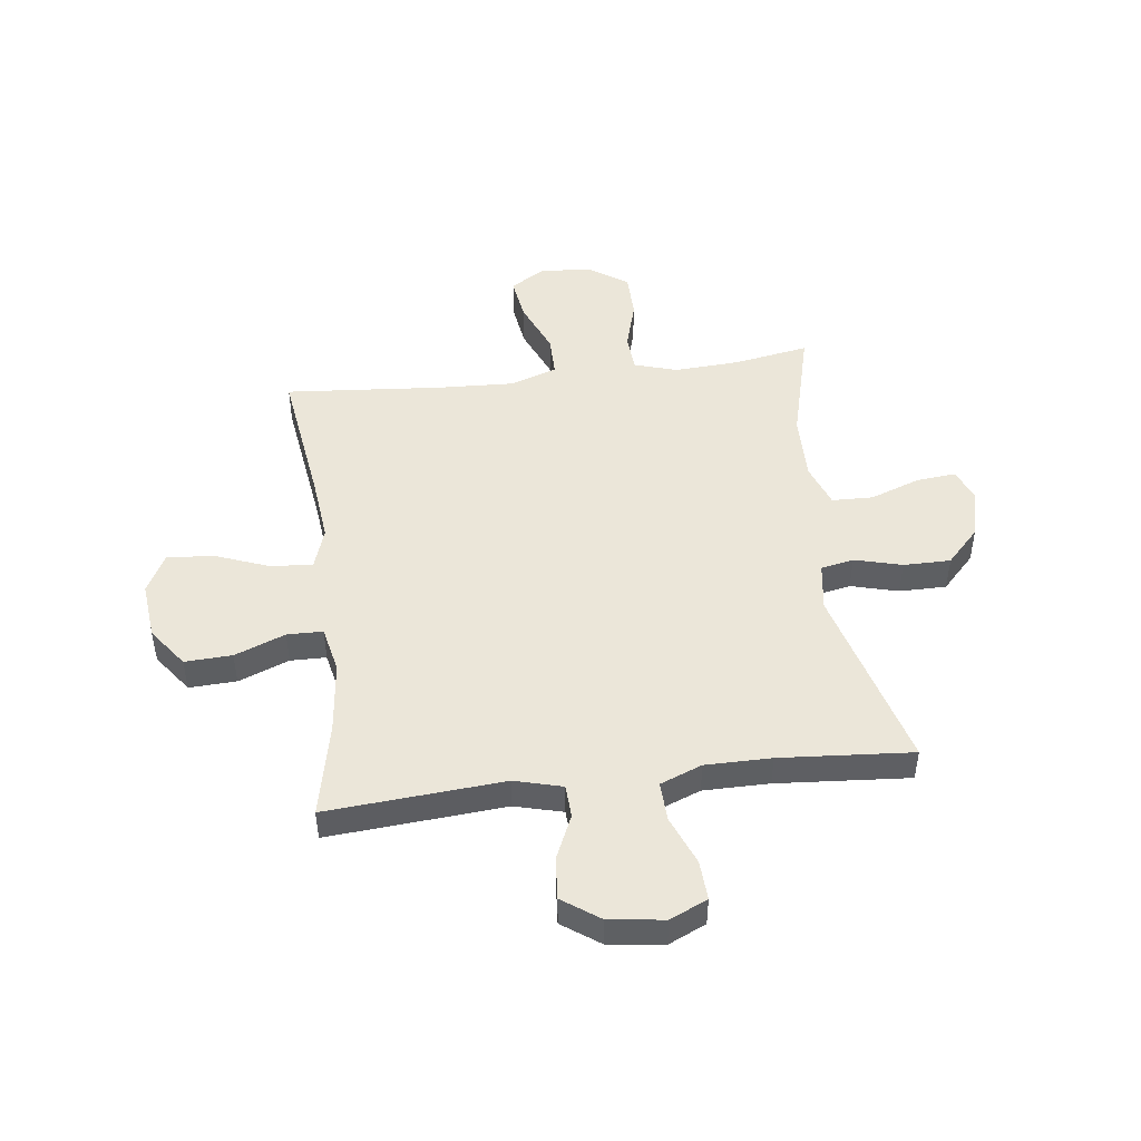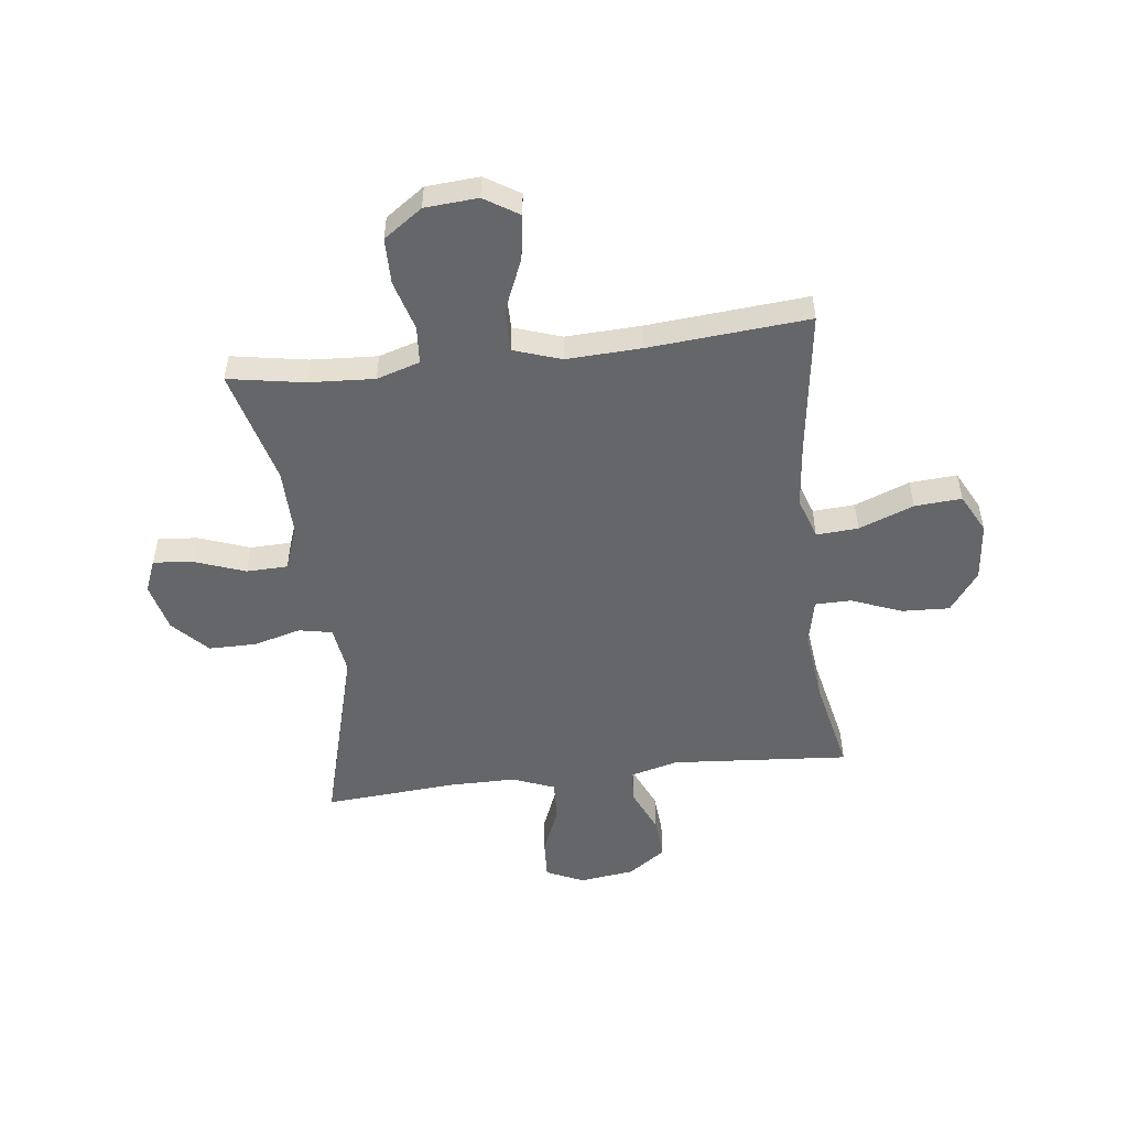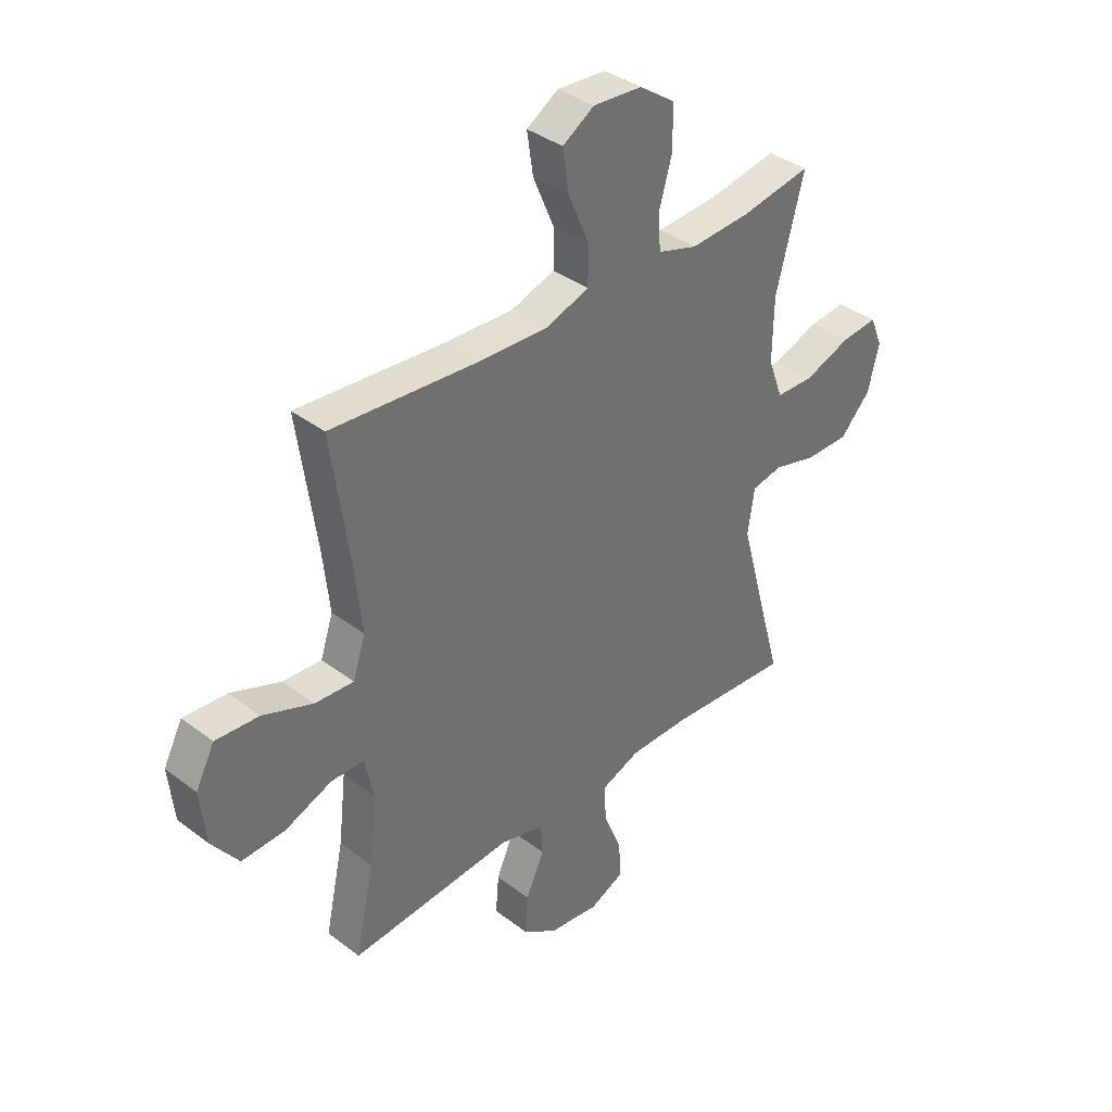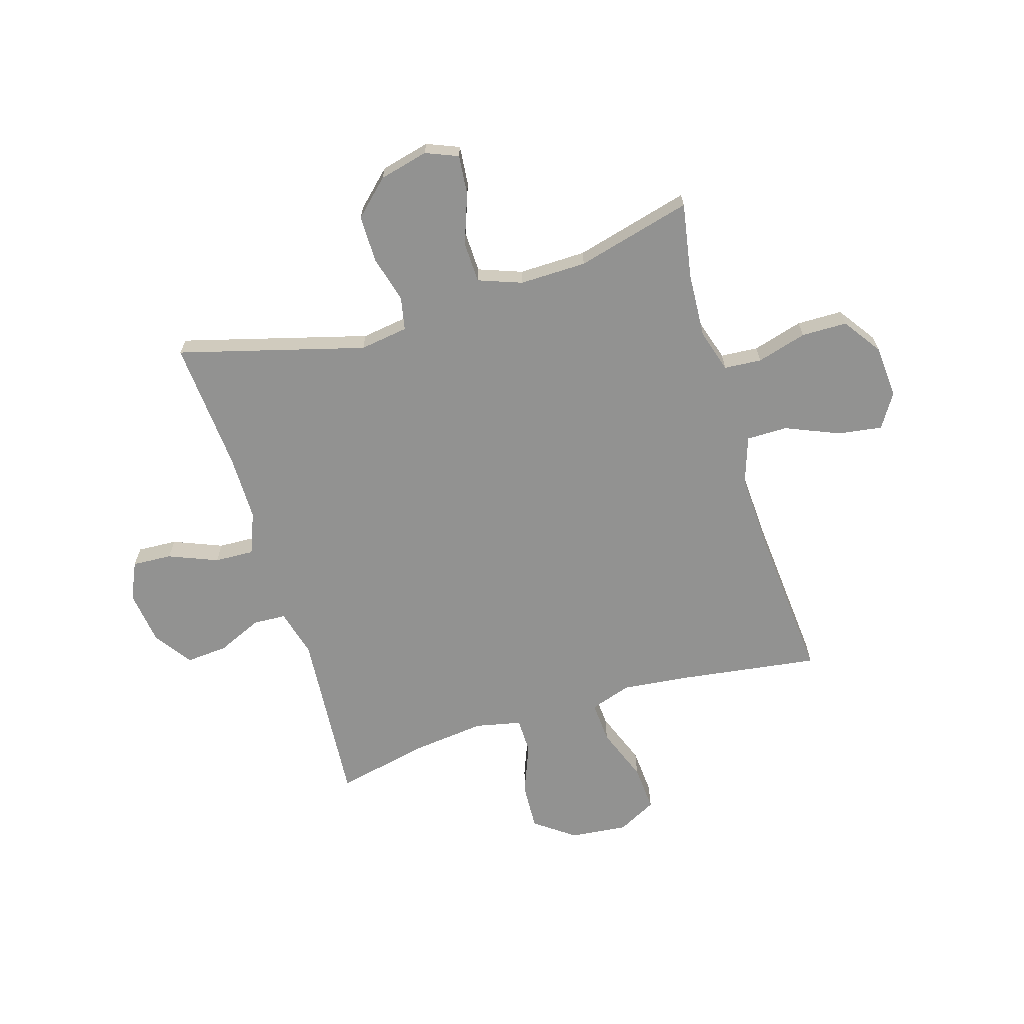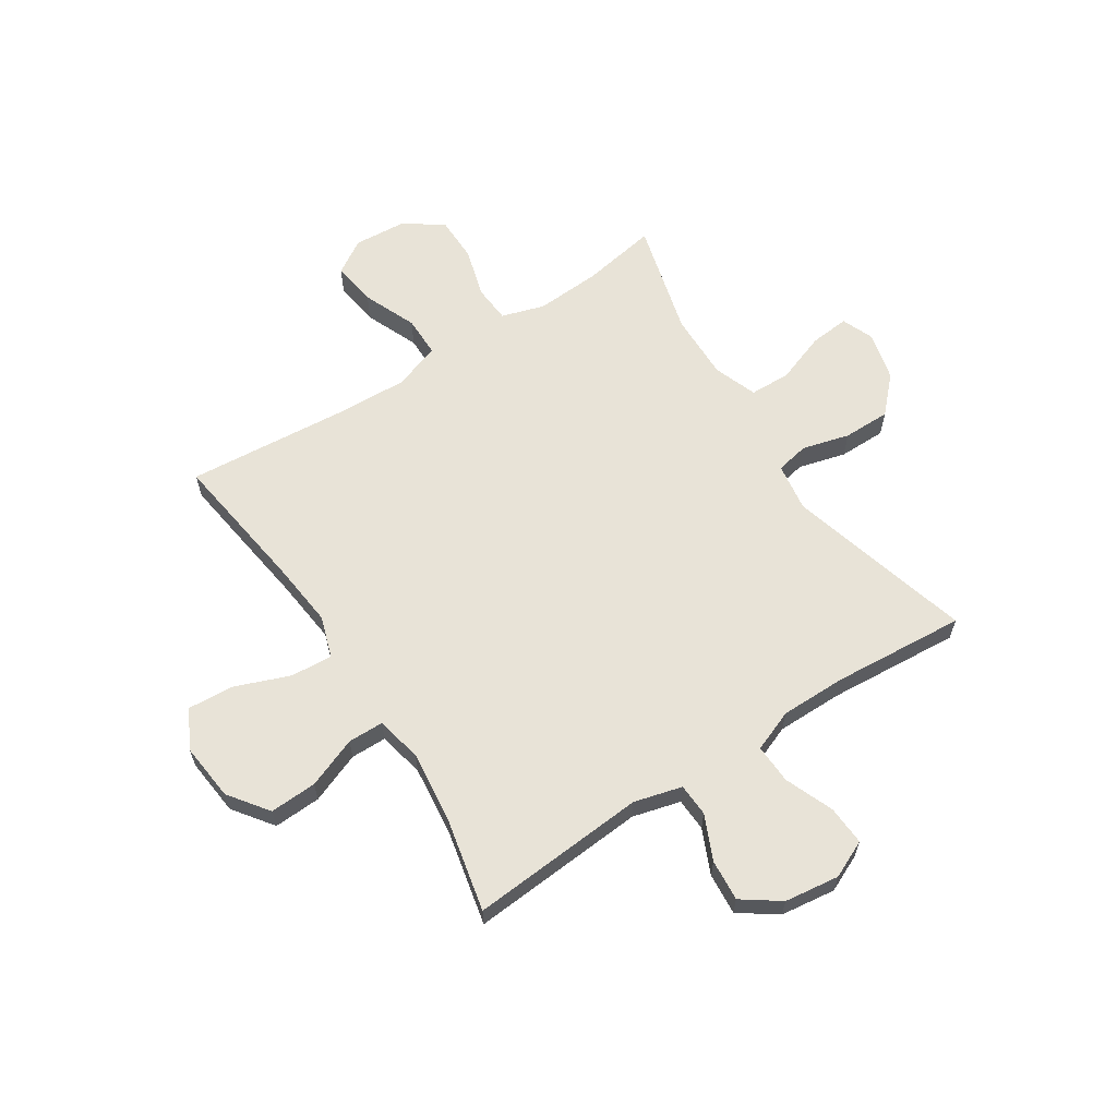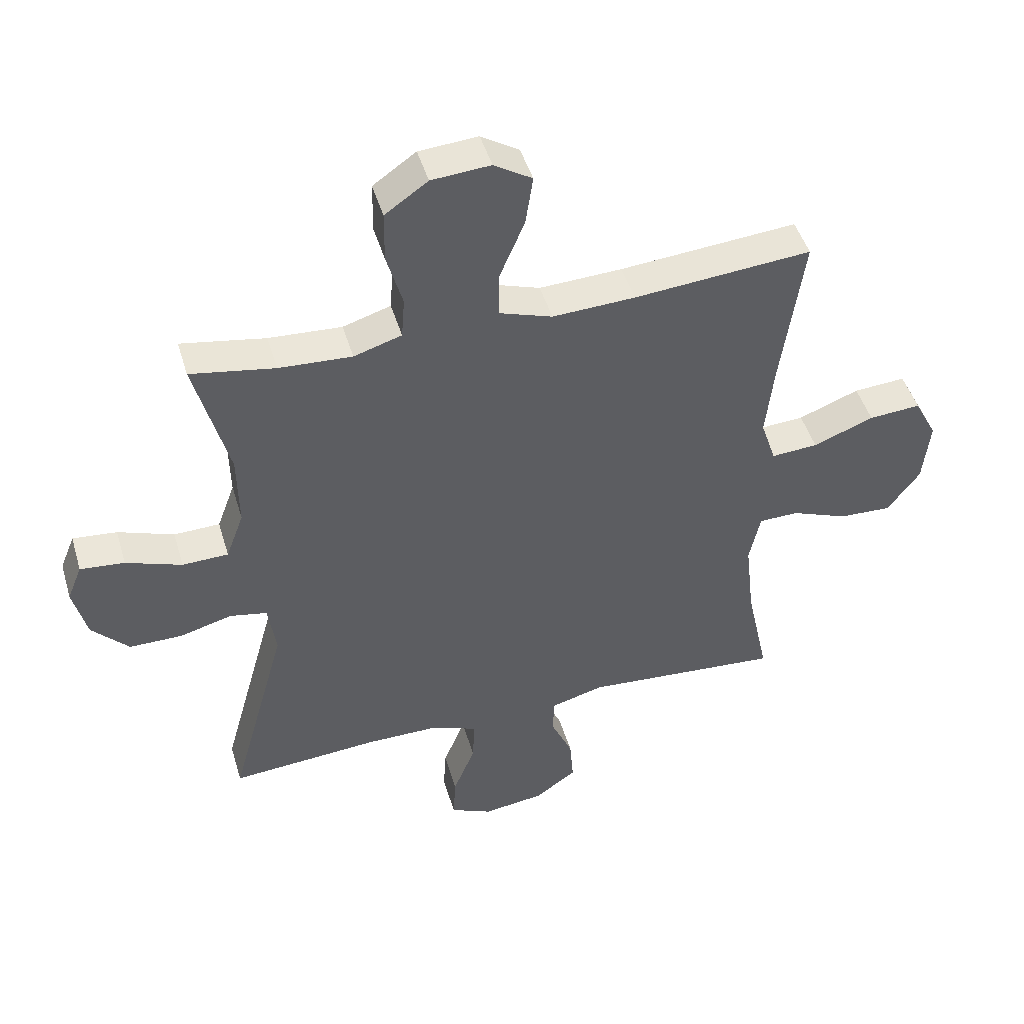
<metadata>
{"format":"obj","ext":"obj","renderer":"f3d","projection":"perspective","resolution":1024,"background":"white","views":[{"elev":47.7,"azim":172.9,"up":"+Y"},{"elev":-51.7,"azim":6.9,"up":"+Y"},{"elev":37.4,"azim":134.2,"up":"+Z"},{"elev":-66.3,"azim":-73.1,"up":"+Y"},{"elev":62.4,"azim":147.1,"up":"+Y"},{"elev":46.7,"azim":-16.3,"up":"+Z"}]}
</metadata>
<code>
v 0.5 0.07 -0.5
v 0.178 0.07 -0.475
v 0.091 0.07 -0.498
v 0.088 0.07 -0.558
v 0.124 0.07 -0.639
v 0.13 0.07 -0.715
v 0.062 0.07 -0.763
v -0.038 0.07 -0.776
v -0.106 0.07 -0.745
v -0.102 0.07 -0.673
v -0.066 0.07 -0.584
v -0.063 0.07 -0.512
v -0.139 0.07 -0.482
v -0.259 0.07 -0.482
v -0.5 0.07 -0.5
v -0.407 0.07 -0.161
v -0.42 0.07 -0.073
v -0.48 0.07 -0.061
v -0.566 0.07 -0.084
v -0.652 0.07 -0.084
v -0.712 0.07 -0.021
v -0.734 0.07 0.068
v -0.71 0.07 0.127
v -0.638 0.07 0.12
v -0.547 0.07 0.087
v -0.472 0.07 0.089
v -0.443 0.07 0.168
v -0.445 0.07 0.29
v -0.5 0.07 0.5
v -0.363 0.07 0.476
v -0.244 0.07 0.469
v -0.166 0.07 0.493
v -0.161 0.07 0.561
v -0.187 0.07 0.652
v -0.186 0.07 0.735
v -0.116 0.07 0.784
v -0.02 0.07 0.791
v 0.042 0.07 0.752
v 0.03 0.07 0.671
v -0.011 0.07 0.574
v -0.011 0.07 0.499
v 0.075 0.07 0.47
v 0.21 0.07 0.476
v 0.5 0.07 0.5
v 0.464 0.07 0.243
v 0.451 0.07 0.122
v 0.476 0.07 0.047
v 0.552 0.07 0.052
v 0.651 0.07 0.09
v 0.736 0.07 0.096
v 0.773 0.07 0.025
v 0.762 0.07 -0.08
v 0.709 0.07 -0.152
v 0.623 0.07 -0.148
v 0.531 0.07 -0.112
v 0.466 0.07 -0.113
v 0.448 0.07 -0.197
v 0.463 0.07 -0.329
v 0.5 0 -0.5
v 0.178 0 -0.475
v 0.091 0 -0.498
v 0.088 0 -0.558
v 0.124 0 -0.639
v 0.13 0 -0.715
v 0.062 0 -0.763
v -0.038 0 -0.776
v -0.106 0 -0.745
v -0.102 0 -0.673
v -0.066 0 -0.584
v -0.063 0 -0.512
v -0.139 0 -0.482
v -0.259 0 -0.482
v -0.5 0 -0.5
v -0.407 0 -0.161
v -0.42 0 -0.073
v -0.48 0 -0.061
v -0.566 0 -0.084
v -0.652 0 -0.084
v -0.712 0 -0.021
v -0.734 0 0.068
v -0.71 0 0.127
v -0.638 0 0.12
v -0.547 0 0.087
v -0.472 0 0.089
v -0.443 0 0.168
v -0.445 0 0.29
v -0.5 0 0.5
v -0.363 0 0.476
v -0.244 0 0.469
v -0.166 0 0.493
v -0.161 0 0.561
v -0.187 0 0.652
v -0.186 0 0.735
v -0.116 0 0.784
v -0.02 0 0.791
v 0.042 0 0.752
v 0.03 0 0.671
v -0.011 0 0.574
v -0.011 0 0.499
v 0.075 0 0.47
v 0.21 0 0.476
v 0.5 0 0.5
v 0.464 0 0.243
v 0.451 0 0.122
v 0.476 0 0.047
v 0.552 0 0.052
v 0.651 0 0.09
v 0.736 0 0.096
v 0.773 0 0.025
v 0.762 0 -0.08
v 0.709 0 -0.152
v 0.623 0 -0.148
v 0.531 0 -0.112
v 0.466 0 -0.113
v 0.448 0 -0.197
v 0.463 0 -0.329
f 53 54 55
f 52 53 55
f 51 52 55
f 50 51 55
f 49 50 55
f 48 49 55
f 47 48 55 56
f 46 47 56 57
f 43 44 45
f 42 43 45 46
f 41 42 46 57
f 38 39 40
f 37 38 40
f 36 37 40
f 35 36 40
f 34 35 40
f 33 34 40
f 32 33 40 41
f 41 57 58
f 32 41 58
f 31 32 58
f 28 29 30
f 58 1 2
f 31 58 2
f 30 31 2
f 28 30 2
f 27 28 2
f 23 24 25
f 22 23 25
f 21 22 25
f 20 21 25
f 19 20 25
f 18 19 25
f 17 18 25 26
f 14 15 16
f 13 14 16 17
f 27 2 3
f 26 27 3
f 17 26 3
f 13 17 3
f 12 13 3
f 9 10 11
f 8 9 11
f 7 8 11
f 6 7 11
f 5 6 11
f 4 5 11
f 3 4 11 12
f 113 112 111
f 113 111 110
f 113 110 109
f 113 109 108
f 113 108 107
f 113 107 106
f 114 113 106 105
f 115 114 105 104
f 103 102 101
f 104 103 101 100
f 115 104 100 99
f 98 97 96
f 98 96 95
f 98 95 94
f 98 94 93
f 98 93 92
f 98 92 91
f 99 98 91 90
f 116 115 99
f 116 99 90
f 116 90 89
f 88 87 86
f 60 59 116
f 60 116 89
f 60 89 88
f 60 88 86
f 60 86 85
f 83 82 81
f 83 81 80
f 83 80 79
f 83 79 78
f 83 78 77
f 83 77 76
f 84 83 76 75
f 74 73 72
f 75 74 72 71
f 61 60 85
f 61 85 84
f 61 84 75
f 61 75 71
f 61 71 70
f 69 68 67
f 69 67 66
f 69 66 65
f 69 65 64
f 69 64 63
f 69 63 62
f 70 69 62 61
f 1 59 60 2
f 2 60 61 3
f 3 61 62 4
f 4 62 63 5
f 5 63 64 6
f 6 64 65 7
f 7 65 66 8
f 8 66 67 9
f 9 67 68 10
f 10 68 69 11
f 11 69 70 12
f 12 70 71 13
f 13 71 72 14
f 14 72 73 15
f 15 73 74 16
f 16 74 75 17
f 17 75 76 18
f 18 76 77 19
f 19 77 78 20
f 20 78 79 21
f 21 79 80 22
f 22 80 81 23
f 23 81 82 24
f 24 82 83 25
f 25 83 84 26
f 26 84 85 27
f 27 85 86 28
f 28 86 87 29
f 29 87 88 30
f 30 88 89 31
f 31 89 90 32
f 32 90 91 33
f 33 91 92 34
f 34 92 93 35
f 35 93 94 36
f 36 94 95 37
f 37 95 96 38
f 38 96 97 39
f 39 97 98 40
f 40 98 99 41
f 41 99 100 42
f 42 100 101 43
f 43 101 102 44
f 44 102 103 45
f 45 103 104 46
f 46 104 105 47
f 47 105 106 48
f 48 106 107 49
f 49 107 108 50
f 50 108 109 51
f 51 109 110 52
f 52 110 111 53
f 53 111 112 54
f 54 112 113 55
f 55 113 114 56
f 56 114 115 57
f 57 115 116 58
f 58 116 59 1

</code>
